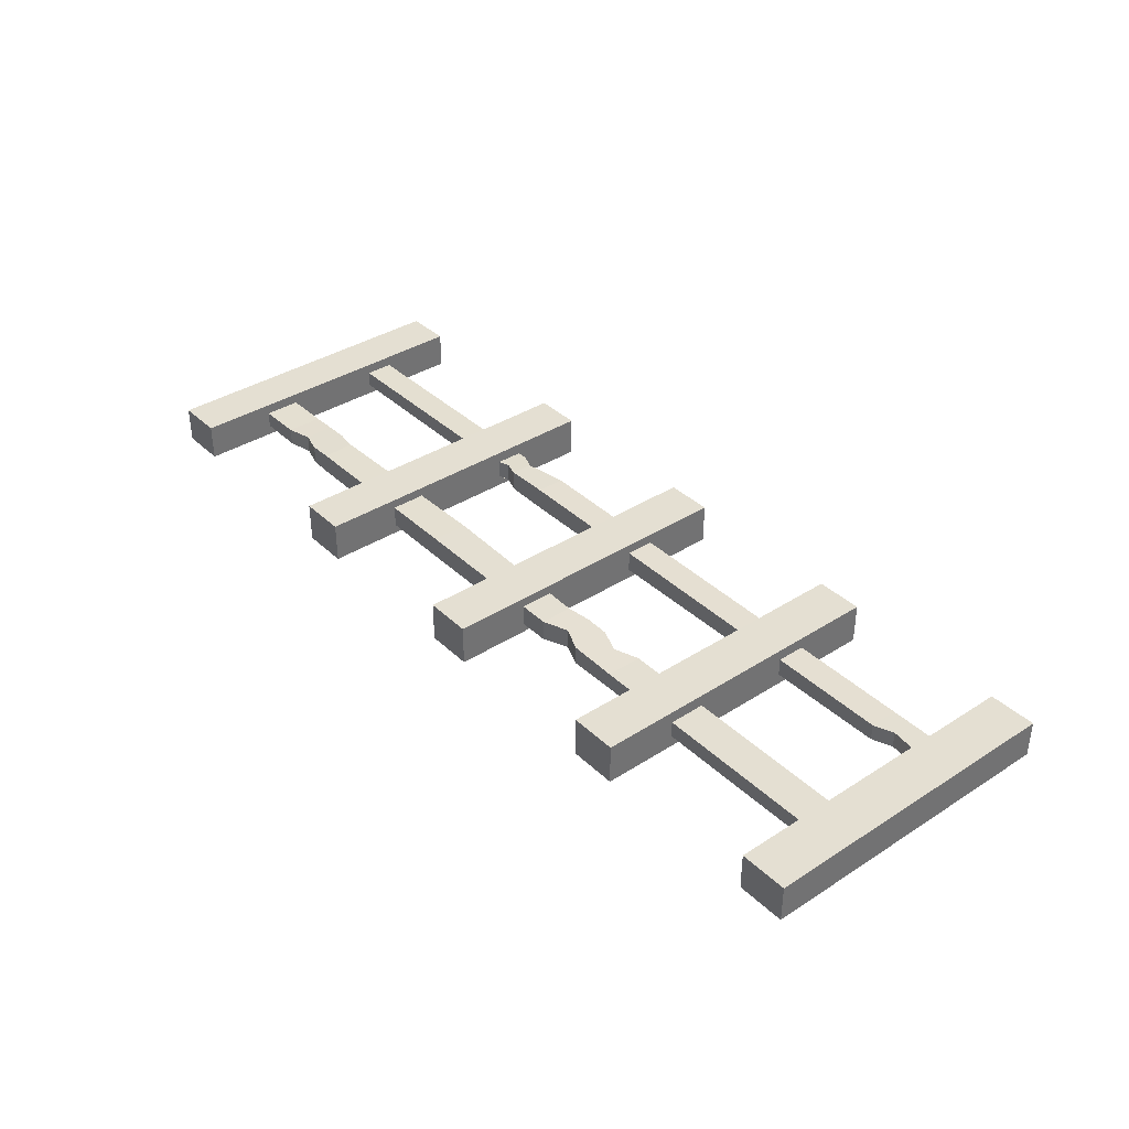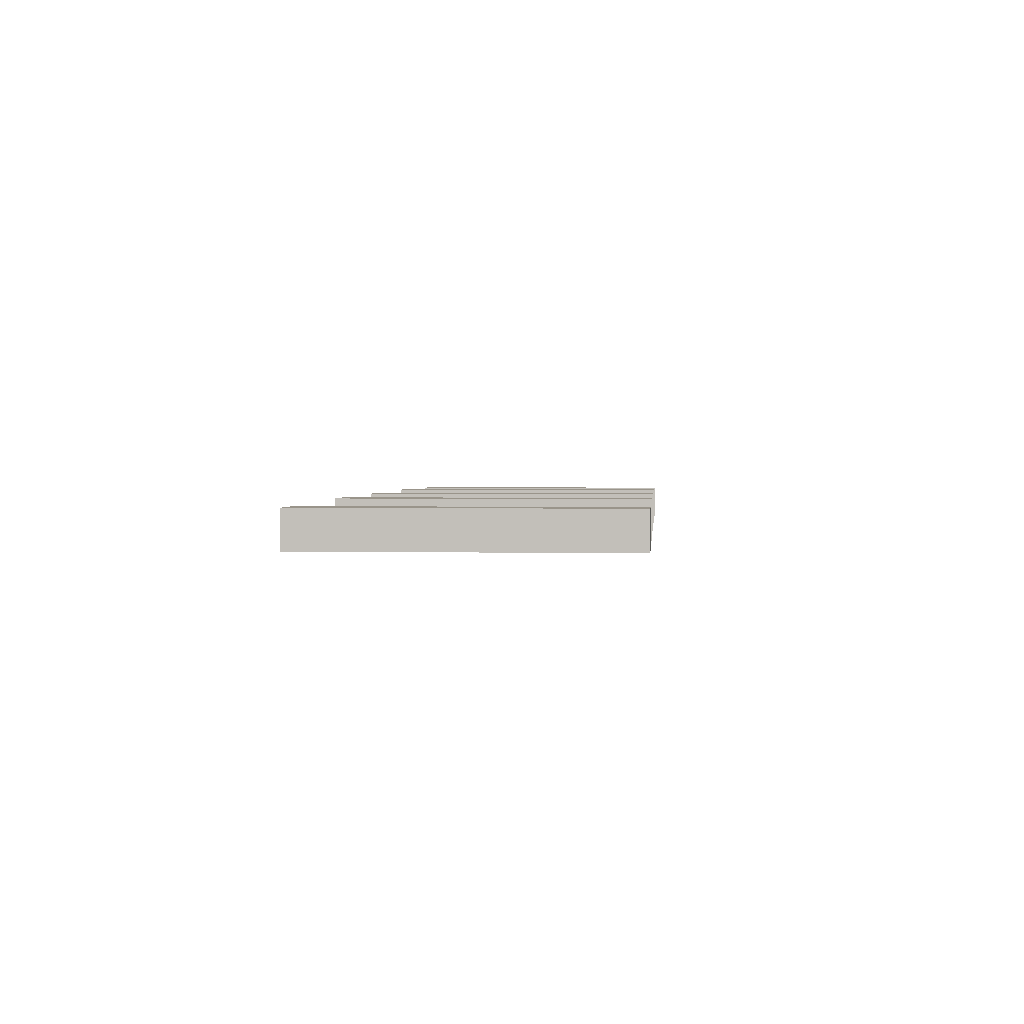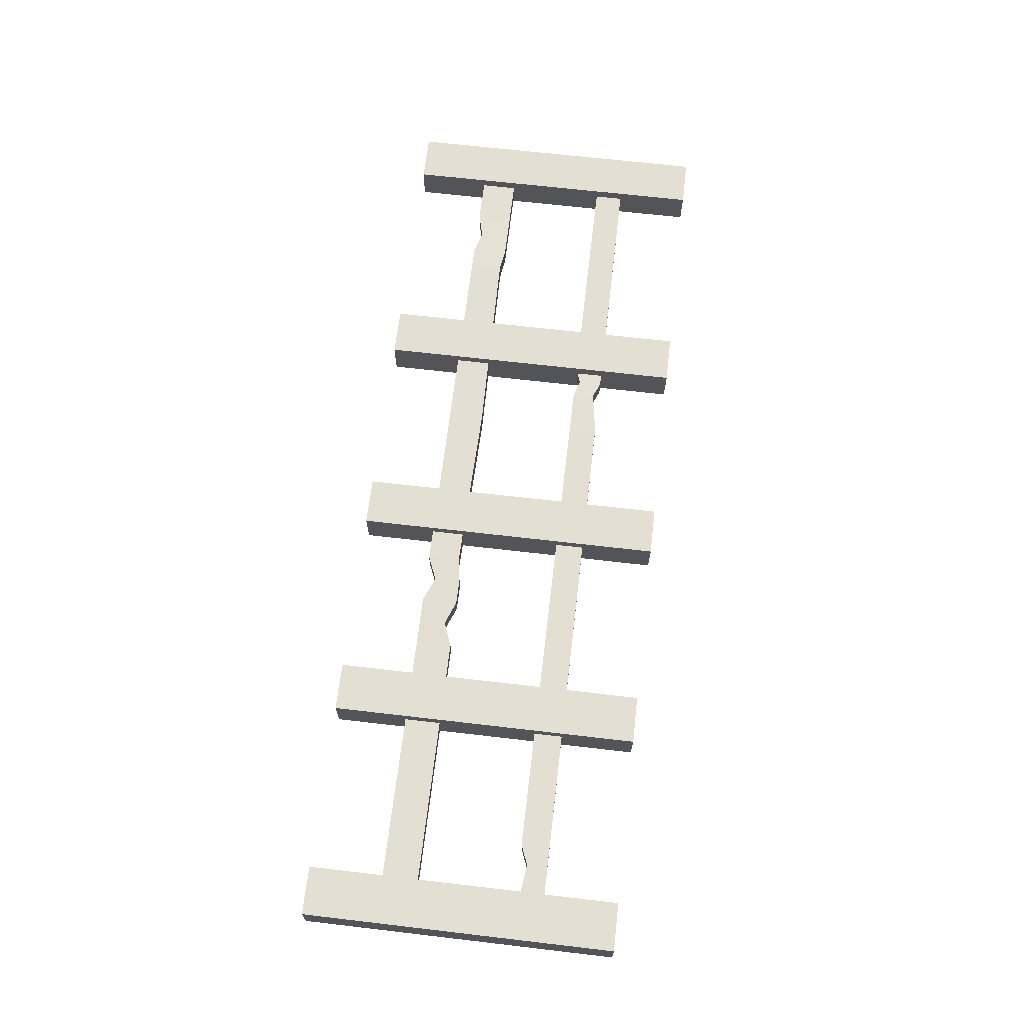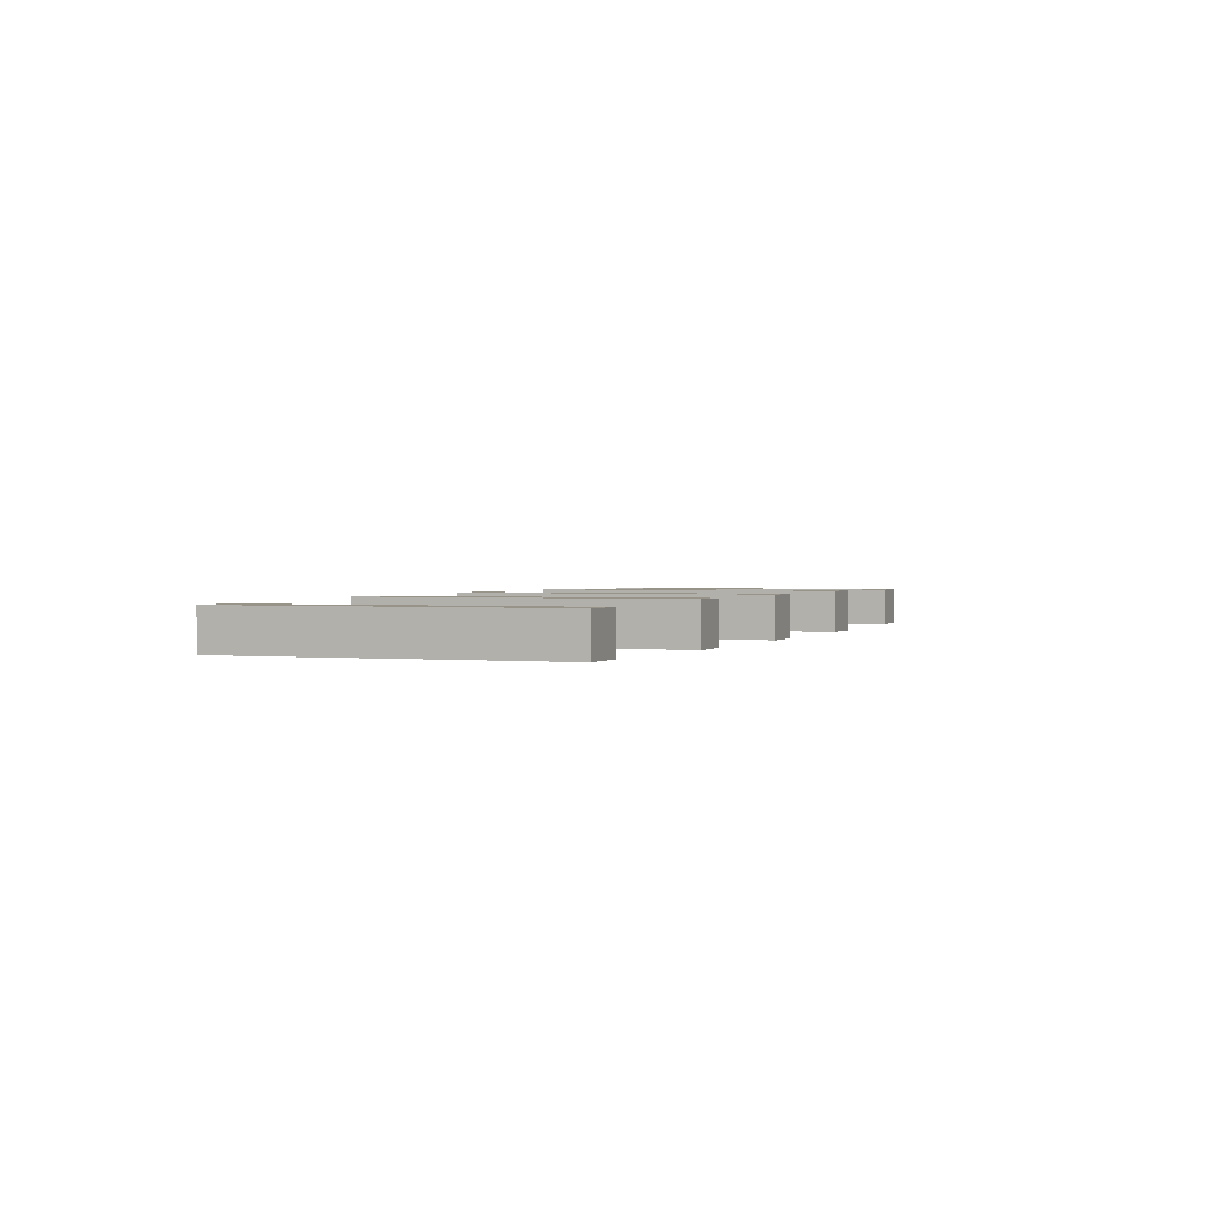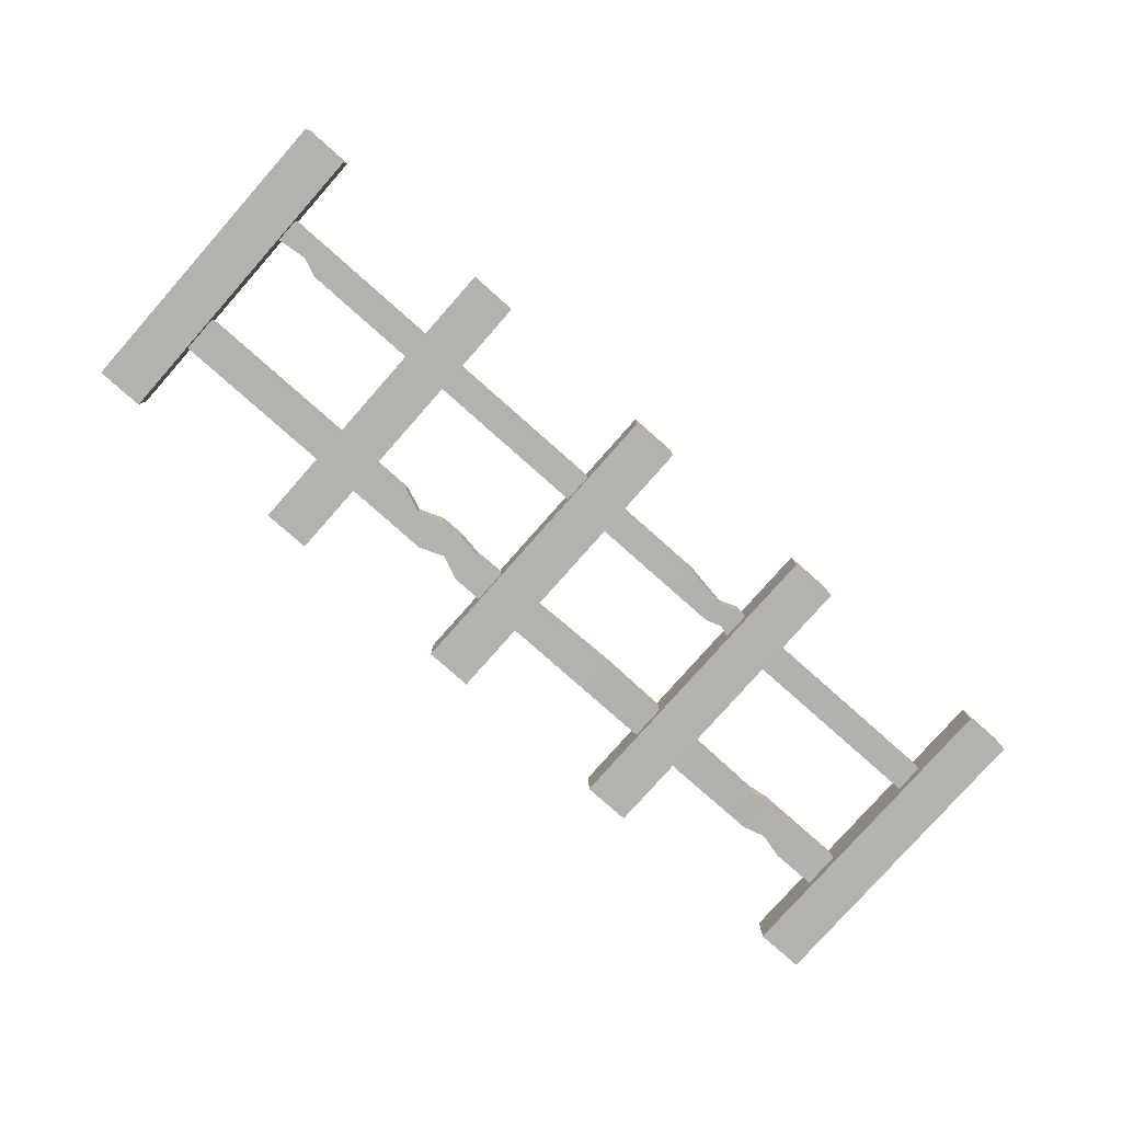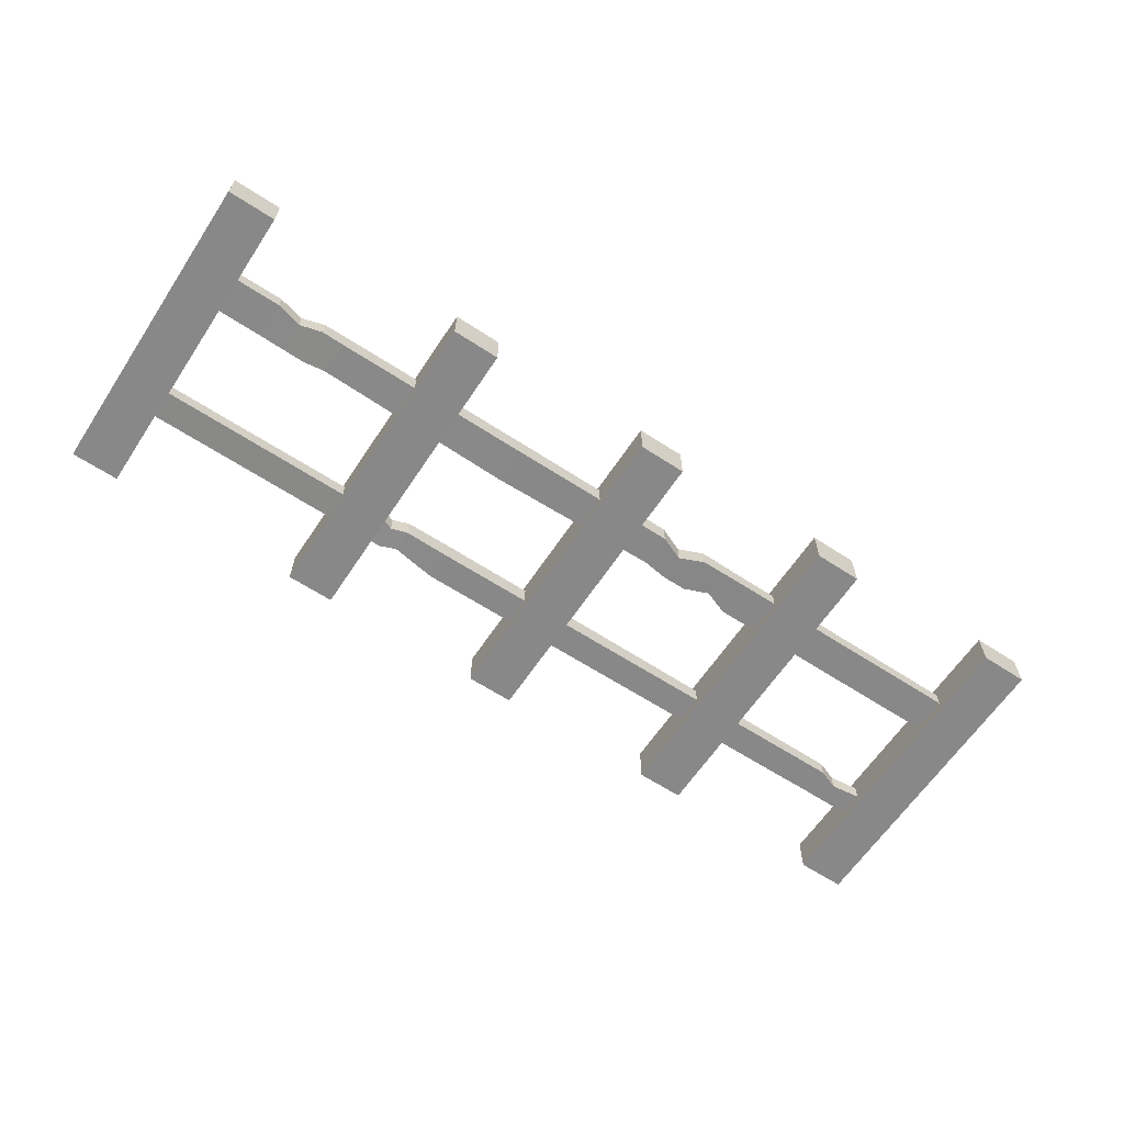
<metadata>
{"format":"obj","ext":"obj","renderer":"f3d","projection":"perspective","resolution":1024,"background":"white","views":[{"elev":37.0,"azim":-129.6,"up":"+Z"},{"elev":1.9,"azim":95.0,"up":"+Z"},{"elev":66.5,"azim":-83.3,"up":"+Z"},{"elev":1.6,"azim":110.4,"up":"+Z"},{"elev":-79.4,"azim":-41.5,"up":"+Z"},{"elev":-62.9,"azim":146.5,"up":"+Z"}]}
</metadata>
<code>
o Fence_Cube.057
v -1.602 -0.01082 0.0651
v -1.602 1.086 0.0651
v -1.602 -0.01082 -0.0651
v -1.602 1.086 -0.0651
v -1.435 -0.01082 0.0651
v -1.435 1.086 0.0651
v -1.435 -0.01082 -0.0651
v -1.435 1.086 -0.0651
v -1.563 0.3505 0.02778
v -1.563 0.3505 -0.02778
v -1.563 0.2502 0.02778
v -1.563 0.2502 -0.02778
v -1.563 0.829 0.02778
v -1.563 0.829 -0.02778
v -1.563 0.702 0.02778
v -1.563 0.702 -0.02778
v 1.675 -0.01082 0.0651
v 1.675 1.086 0.0651
v 1.675 -0.01082 -0.0651
v 1.675 1.086 -0.0651
v 1.507 -0.01082 0.0651
v 1.507 1.086 0.0651
v 1.507 -0.01082 -0.0651
v 1.507 1.086 -0.0651
v 1.671 0.3505 0.02778
v 0.4053 0.3505 0.03945
v 1.671 0.3505 -0.02778
v 0.4053 0.3505 -0.03945
v 1.671 0.2502 0.02778
v 0.4053 0.2502 0.03945
v 1.671 0.2502 -0.02778
v 0.4053 0.2502 -0.03945
v 1.671 0.829 0.02778
v 0.4053 0.829 0.03945
v 1.671 0.829 -0.02778
v 0.4053 0.829 -0.03945
v 1.671 0.702 0.02778
v 0.4053 0.702 0.03945
v 1.671 0.702 -0.02778
v 0.4053 0.702 -0.03945
v 1.349 0.829 0.03011
v 1.261 0.8071 0.03245
v 1.183 0.829 0.03478
v 1.1 0.829 0.03712
v 1.1 0.829 -0.03712
v 1.183 0.829 -0.03478
v 1.261 0.8071 -0.03245
v 1.349 0.829 -0.03011
v 1.11 0.7136 -0.03712
v 1.183 0.702 -0.03478
v 1.266 0.702 -0.03245
v 1.349 0.702 -0.03011
v 1.11 0.7136 0.03712
v 1.183 0.702 0.03478
v 1.266 0.702 0.03245
v 1.349 0.702 0.03011
v 0.6738 0.3505 0.0307
v 0.6172 0.3317 0.03362
v 0.5607 0.3505 0.03653
v 0.5607 0.3505 -0.03653
v 0.6172 0.3317 -0.03362
v 0.6738 0.3505 -0.0307
v 0.5607 0.2737 -0.03653
v 0.6172 0.2502 -0.03362
v 0.6738 0.2502 -0.0307
v 0.5607 0.2737 0.03653
v 0.6172 0.2502 0.03362
v 0.6738 0.2502 0.0307
v -0.5457 0.829 0.02972
v -0.4602 0.829 0.03167
v -0.3747 0.829 0.03362
v -0.2892 0.7934 0.03556
v -0.2037 0.829 0.03751
v -0.2037 0.829 -0.03751
v -0.2892 0.7934 -0.03556
v -0.3747 0.829 -0.03362
v -0.4602 0.829 -0.03167
v -0.5457 0.829 -0.02973
v -0.2037 0.7153 -0.03751
v -0.2892 0.702 -0.03556
v -0.3747 0.702 -0.03362
v -0.4602 0.7346 -0.03167
v -0.5457 0.702 -0.02973
v -0.2037 0.7153 0.03751
v -0.2892 0.702 0.03556
v -0.3747 0.702 0.03362
v -0.4602 0.7346 0.03167
v -0.5457 0.702 0.02972
v -1.263 0.3505 0.02911
v -1.263 0.3505 -0.02911
v -1.263 0.2502 -0.02911
v -1.263 0.2502 0.02911
v -1.331 0.3234 -0.02881
v -1.331 0.2502 -0.02881
v -1.331 0.2502 0.02881
v -1.331 0.3234 0.02881
v -0.6819 1.086 -0.07141
v -0.6819 -0.01082 -0.07141
v -0.6819 1.086 0.07141
v -0.6819 -0.01082 0.07141
v -0.8492 1.086 -0.07141
v -0.8492 -0.01082 -0.07141
v -0.8492 1.086 0.07141
v -0.8492 -0.01082 0.07141
v 0.07113 1.086 -0.07141
v 0.07113 -0.01082 -0.07141
v 0.07113 1.086 0.07141
v 0.07113 -0.01082 0.07141
v -0.0962 1.086 -0.07141
v -0.0962 -0.01082 -0.07141
v -0.0962 1.086 0.07141
v -0.0962 -0.01082 0.07141
v 0.8241 1.086 -0.07141
v 0.8241 -0.01082 -0.07141
v 0.8241 1.086 0.07141
v 0.8241 -0.01082 0.07141
v 0.6568 1.086 -0.07141
v 0.6568 -0.01082 -0.07141
v 0.6568 1.086 0.07141
v 0.6568 -0.01082 0.07141
f 1 2 4 3
f 3 4 8 7
f 7 8 6 5
f 5 6 2 1
f 3 7 5 1
f 8 4 2 6
f 89 26 28 90
f 90 28 32 91
f 91 32 30 92
f 92 30 26 89
f 10 12 11 9
f 73 34 36 74
f 74 36 40 79
f 79 40 38 84
f 84 38 34 73
f 14 16 15 13
f 17 19 20 18
f 19 23 24 20
f 23 21 22 24
f 21 17 18 22
f 19 17 21 23
f 24 22 18 20
f 59 60 28 26
f 60 63 32 28
f 63 66 30 32
f 66 59 26 30
f 27 25 29 31
f 44 45 36 34
f 45 49 40 36
f 49 53 38 40
f 53 44 34 38
f 35 33 37 39
f 37 33 41 56
f 56 41 42 55
f 55 42 43 54
f 54 43 44 53
f 39 37 56 52
f 52 56 55 51
f 51 55 54 50
f 50 54 53 49
f 35 39 52 48
f 48 52 51 47
f 47 51 50 46
f 46 50 49 45
f 33 35 48 41
f 41 48 47 42
f 42 47 46 43
f 43 46 45 44
f 29 25 57 68
f 68 57 58 67
f 67 58 59 66
f 31 29 68 65
f 65 68 67 64
f 64 67 66 63
f 27 31 65 62
f 62 65 64 61
f 61 64 63 60
f 25 27 62 57
f 57 62 61 58
f 58 61 60 59
f 15 88 69 13
f 88 87 70 69
f 87 86 71 70
f 86 85 72 71
f 85 84 73 72
f 16 83 88 15
f 83 82 87 88
f 82 81 86 87
f 81 80 85 86
f 80 79 84 85
f 14 78 83 16
f 78 77 82 83
f 77 76 81 82
f 76 75 80 81
f 75 74 79 80
f 13 69 78 14
f 69 70 77 78
f 70 71 76 77
f 71 72 75 76
f 72 73 74 75
f 95 92 89 96
f 94 91 92 95
f 93 90 91 94
f 96 89 90 93
f 9 96 93 10
f 10 93 94 12
f 12 94 95 11
f 11 95 96 9
f 98 97 99 100
f 102 98 100 104
f 102 101 97 98
f 100 99 103 104
f 104 103 101 102
f 97 101 103 99
f 106 105 107 108
f 110 106 108 112
f 110 109 105 106
f 108 107 111 112
f 112 111 109 110
f 105 109 111 107
f 114 113 115 116
f 118 114 116 120
f 118 117 113 114
f 116 115 119 120
f 120 119 117 118
f 113 117 119 115

</code>
